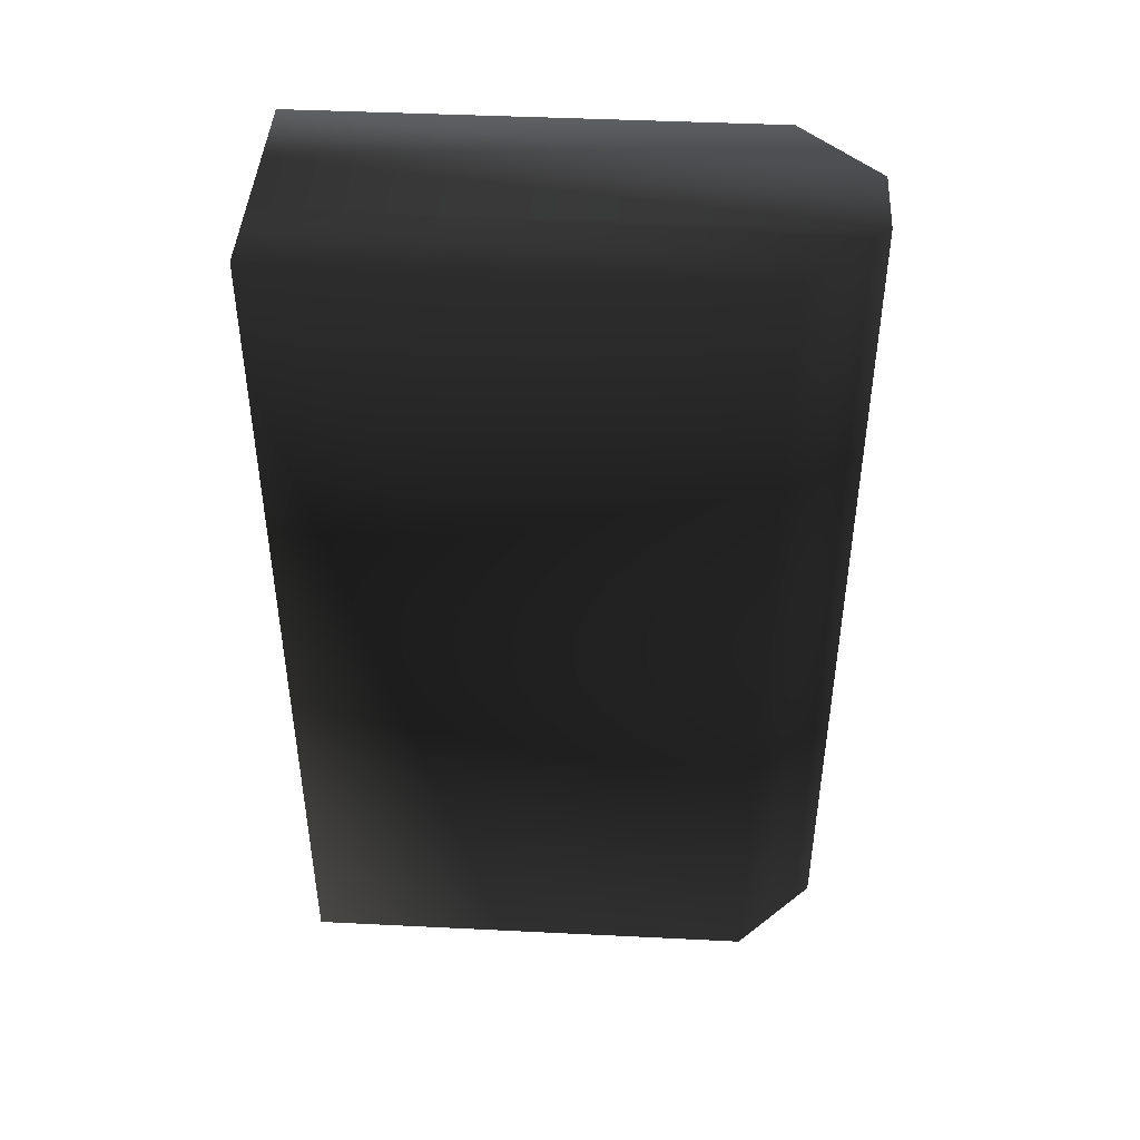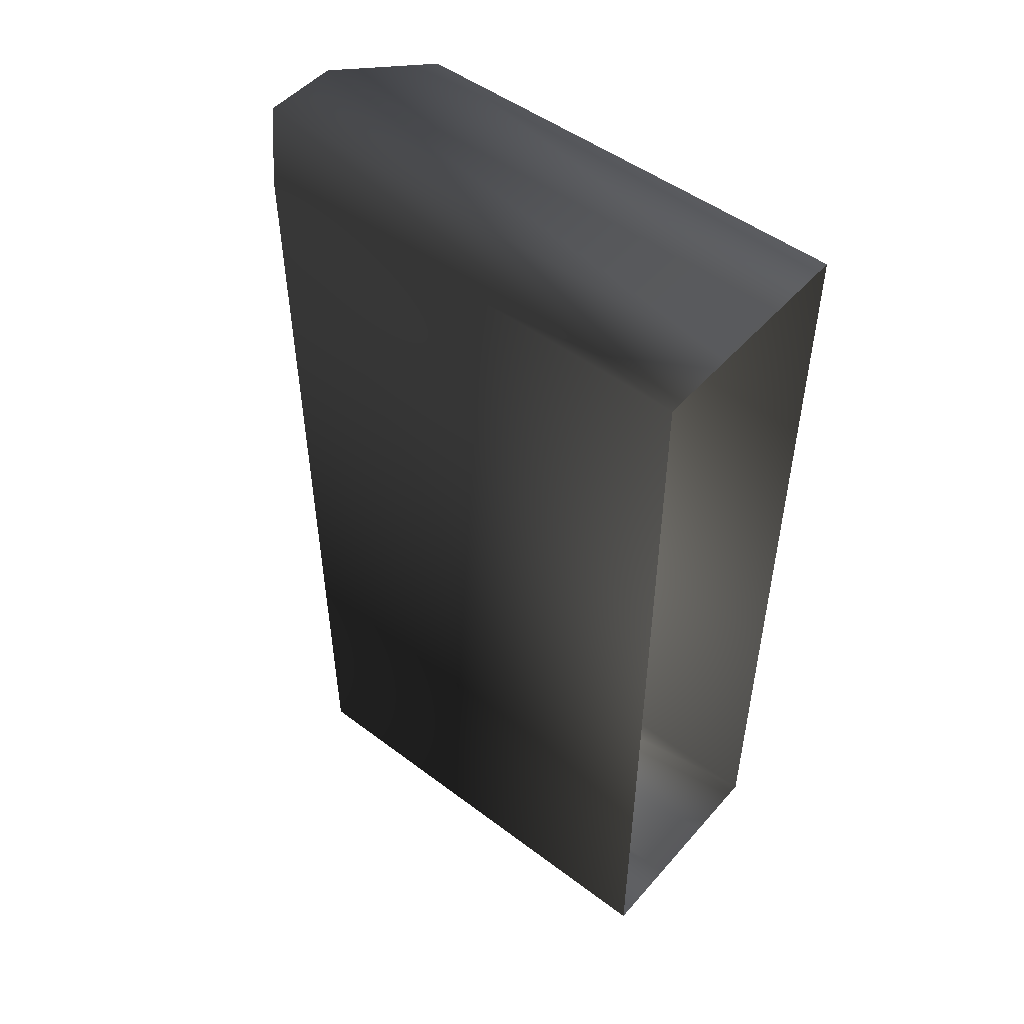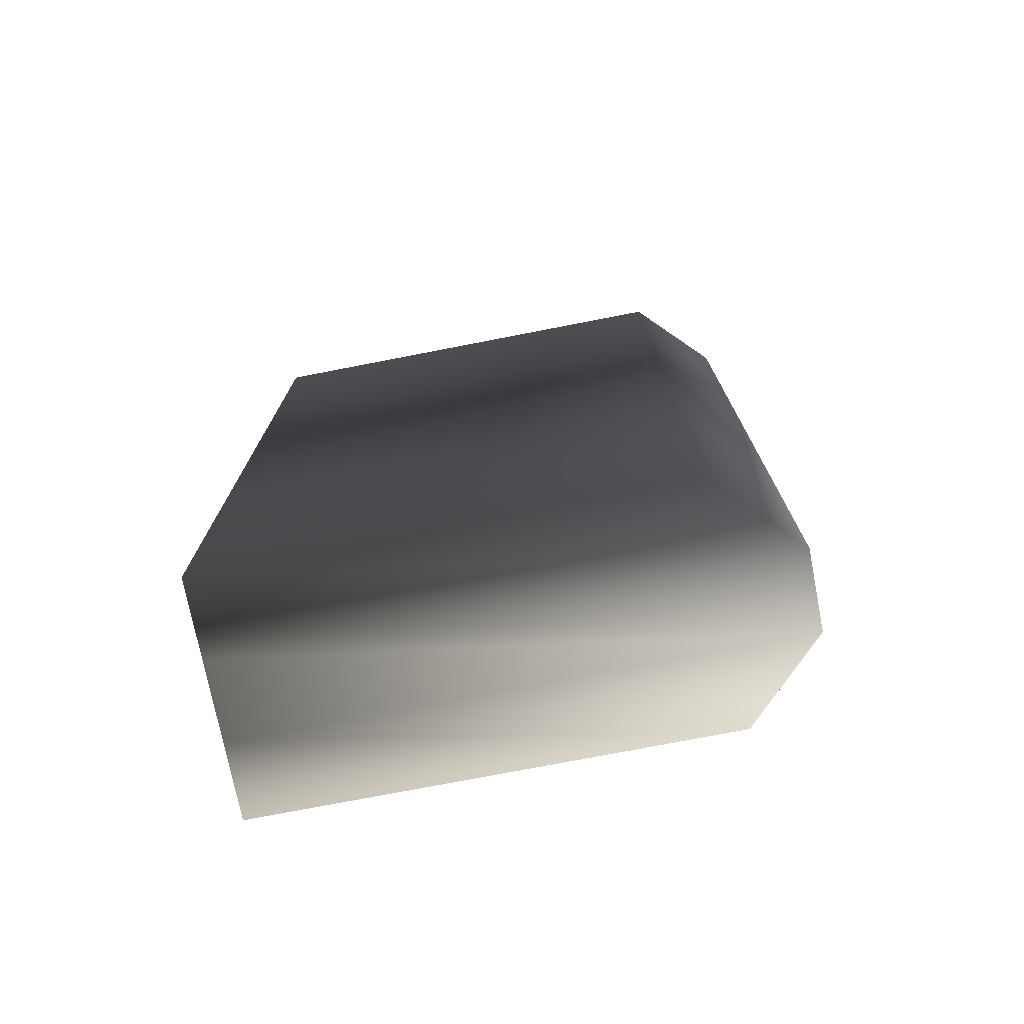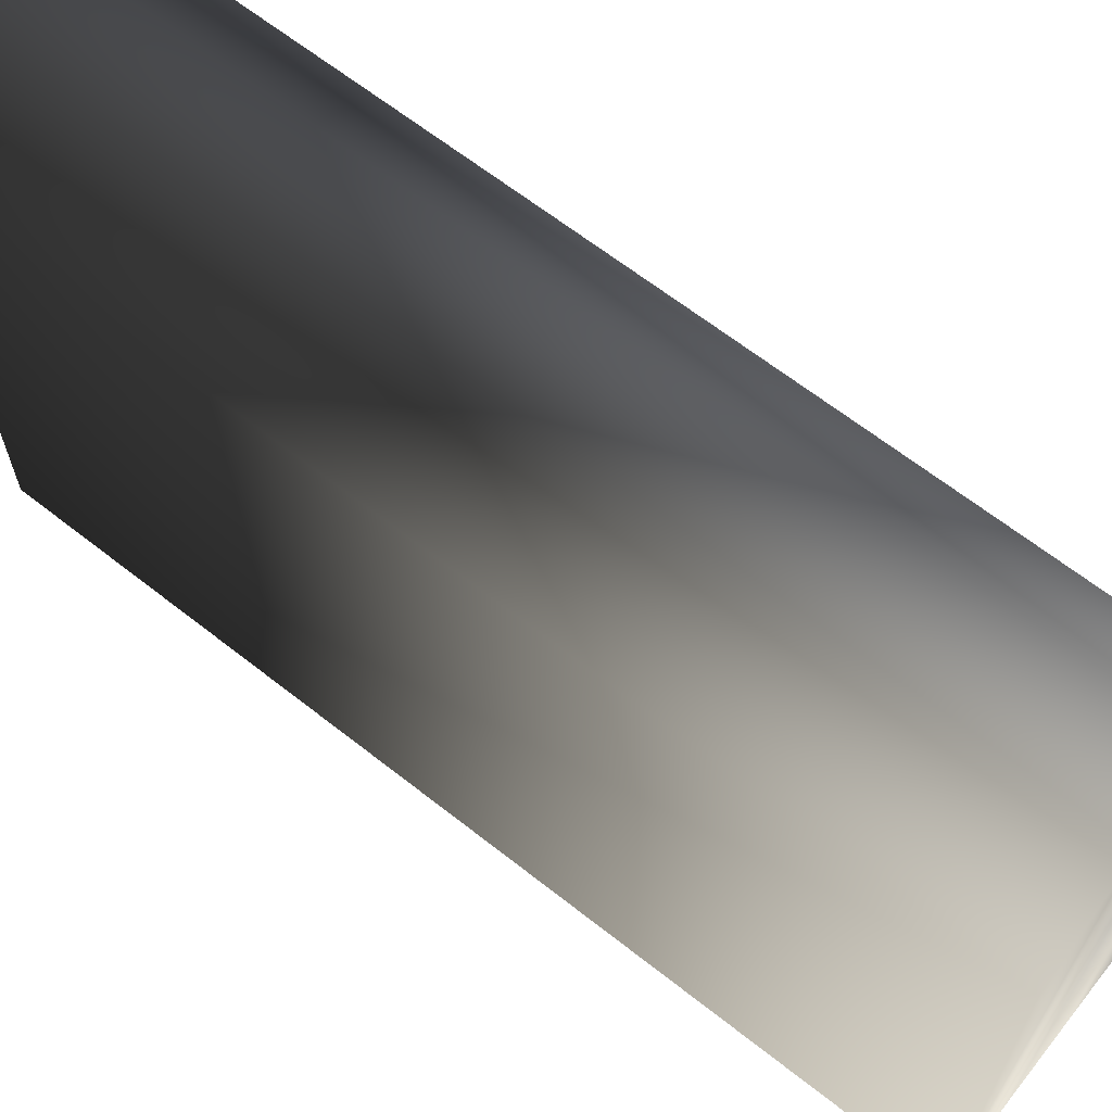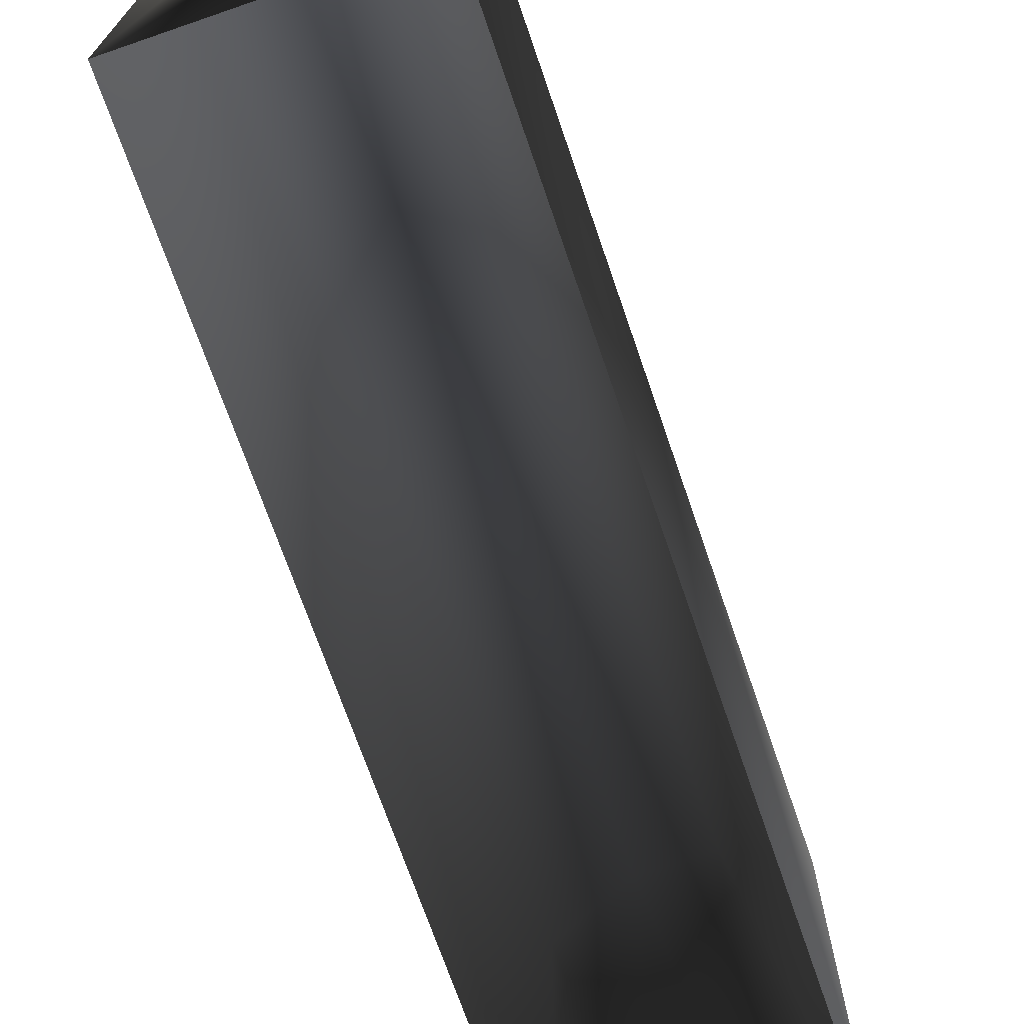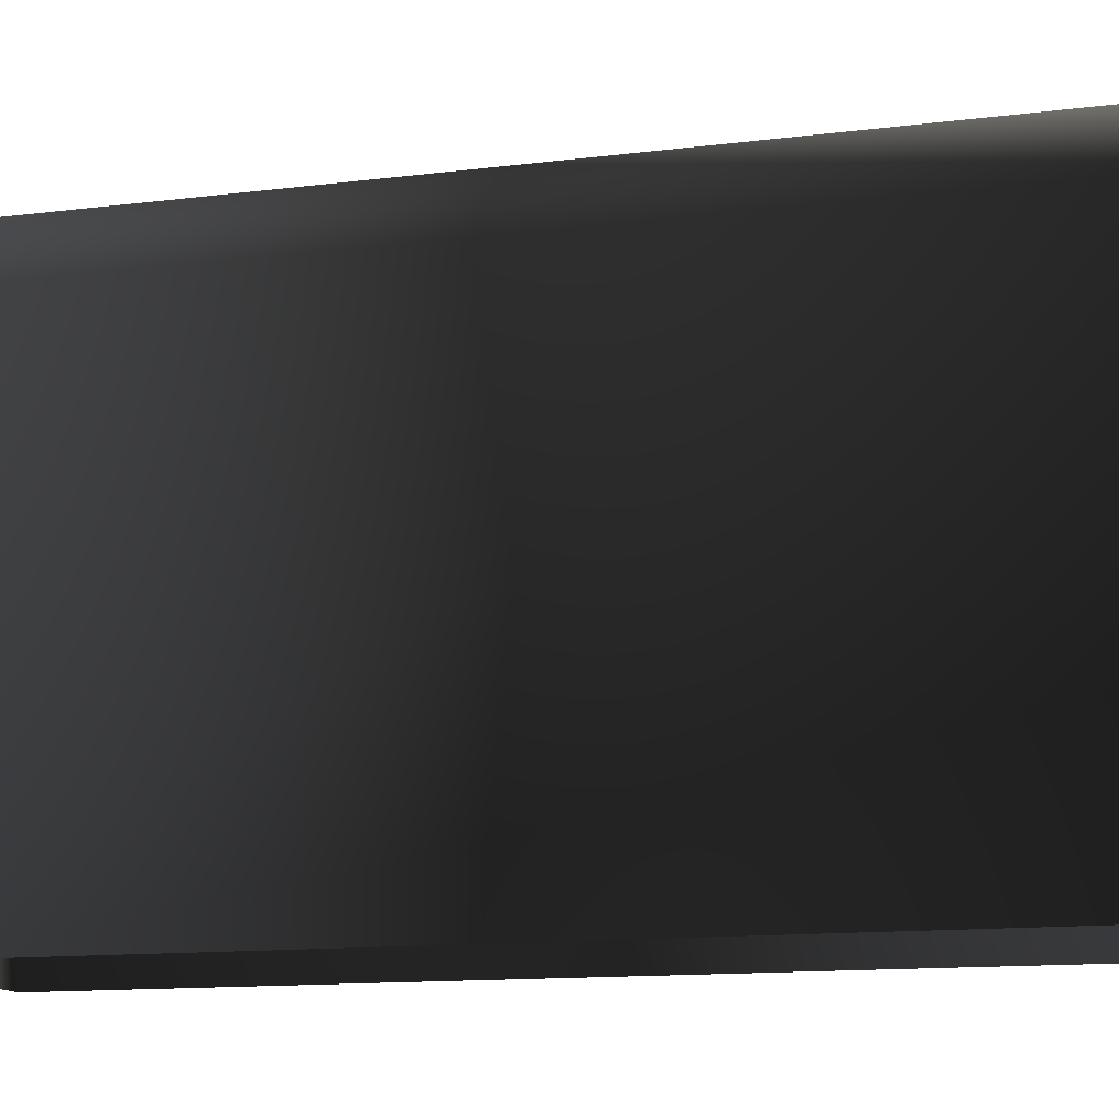
<metadata>
{"format":"obj","ext":"obj","renderer":"f3d","projection":"perspective","resolution":1024,"background":"white","views":[{"elev":43.8,"azim":-86.7,"up":"+Y"},{"elev":50.1,"azim":129.5,"up":"+Y"},{"elev":-74.6,"azim":-79.0,"up":"+Y"},{"elev":64.9,"azim":-51.6,"up":"+Z"},{"elev":-70.9,"azim":19.0,"up":"+Z"},{"elev":-13.1,"azim":-74.1,"up":"+Z"}]}
</metadata>
<code>
v 0.08778 -1 -0.04248
v 0.2634 -1 -0.04248
v 0.2634 -1 1
v 0.08778 -1 1.174
v -0.08775 -1 -0.04248
v -0.08775 -1 1.174
v -0.2634 -1 1
v -0.2634 -1 -0.04248
v -0.08776 1 -0.04248
v -0.2634 1 -0.04248
v -0.2634 1 1
v -0.08776 1 1.174
v 0.08778 1 -0.04248
v 0.08778 1 1.174
v 0.2634 1 1
v 0.2634 1 -0.04248
v 0.2634 -1 -0.04248
v 0.2634 1 -0.04248
v 0.2634 1 1
v 0.2634 -1 1
v 0.08778 1 1.174
v 0.08778 -1 1.174
v -0.08776 1 1.174
v -0.08775 -1 1.174
v -0.2634 1 1
v -0.2634 -1 1
v -0.2634 1 -0.04248
v -0.2634 -1 -0.04248
g Rock_wall.010_36368_351
f 1 3 2
f 4 3 1
f 5 4 1
f 6 4 5
f 7 6 8
f 8 6 5
f 9 11 10
f 12 11 9
f 13 12 9
f 14 12 13
f 15 14 16
f 16 14 13
f 17 19 18
f 20 19 17
f 19 20 21
f 21 20 22
f 21 22 23
f 23 22 24
f 23 24 25
f 25 24 26
f 25 26 27
f 27 26 28

</code>
